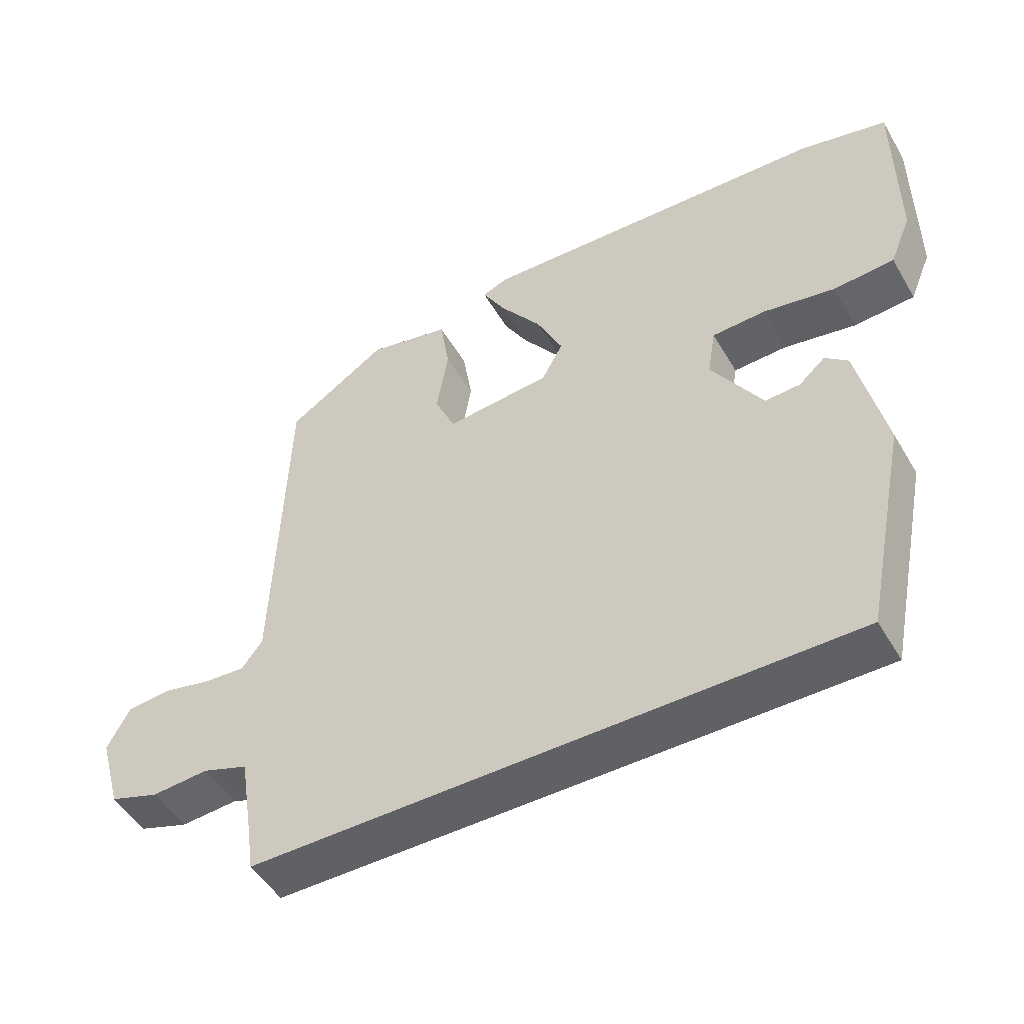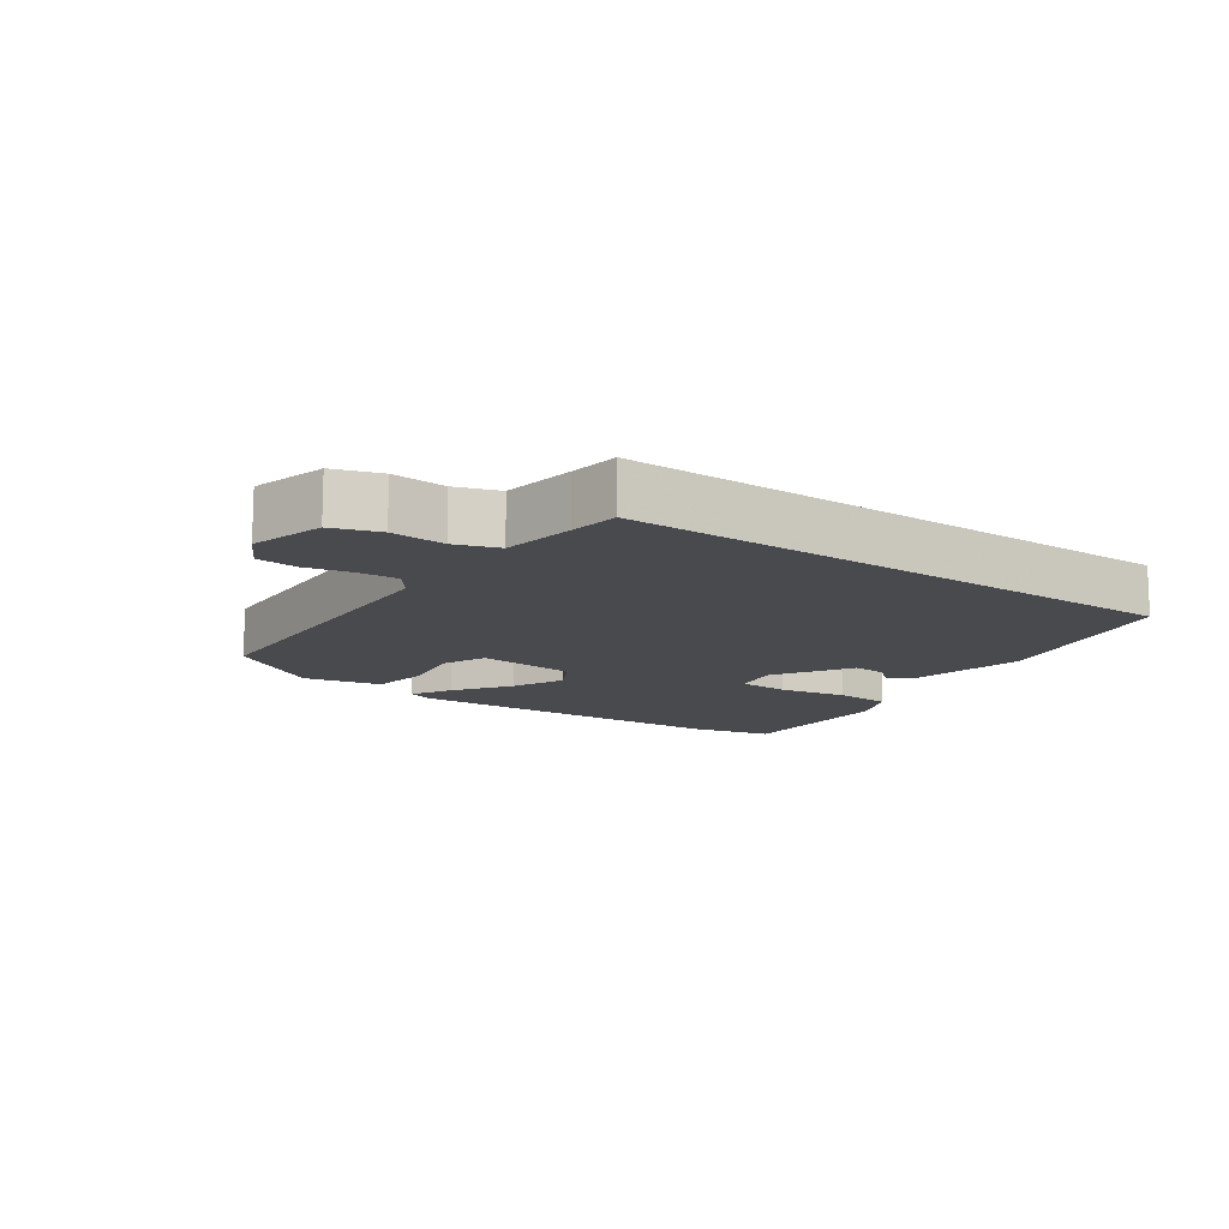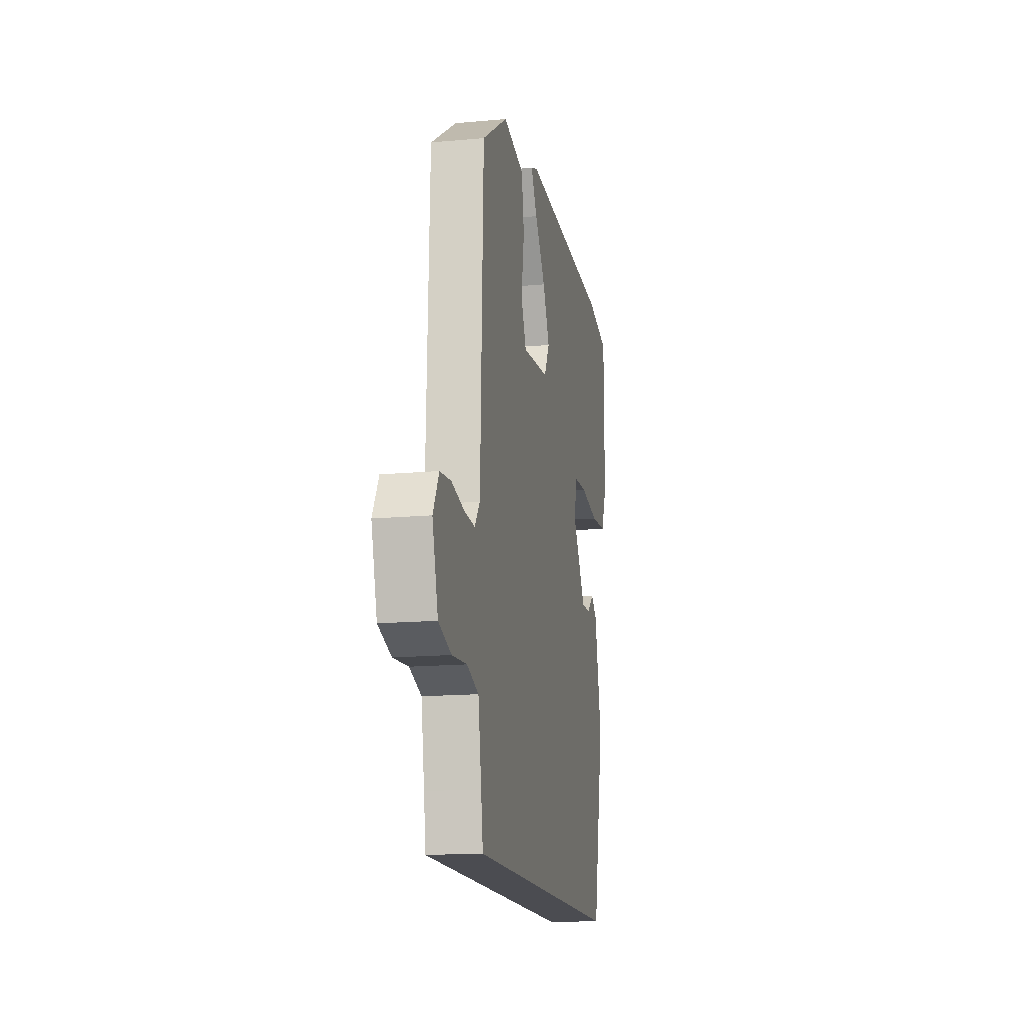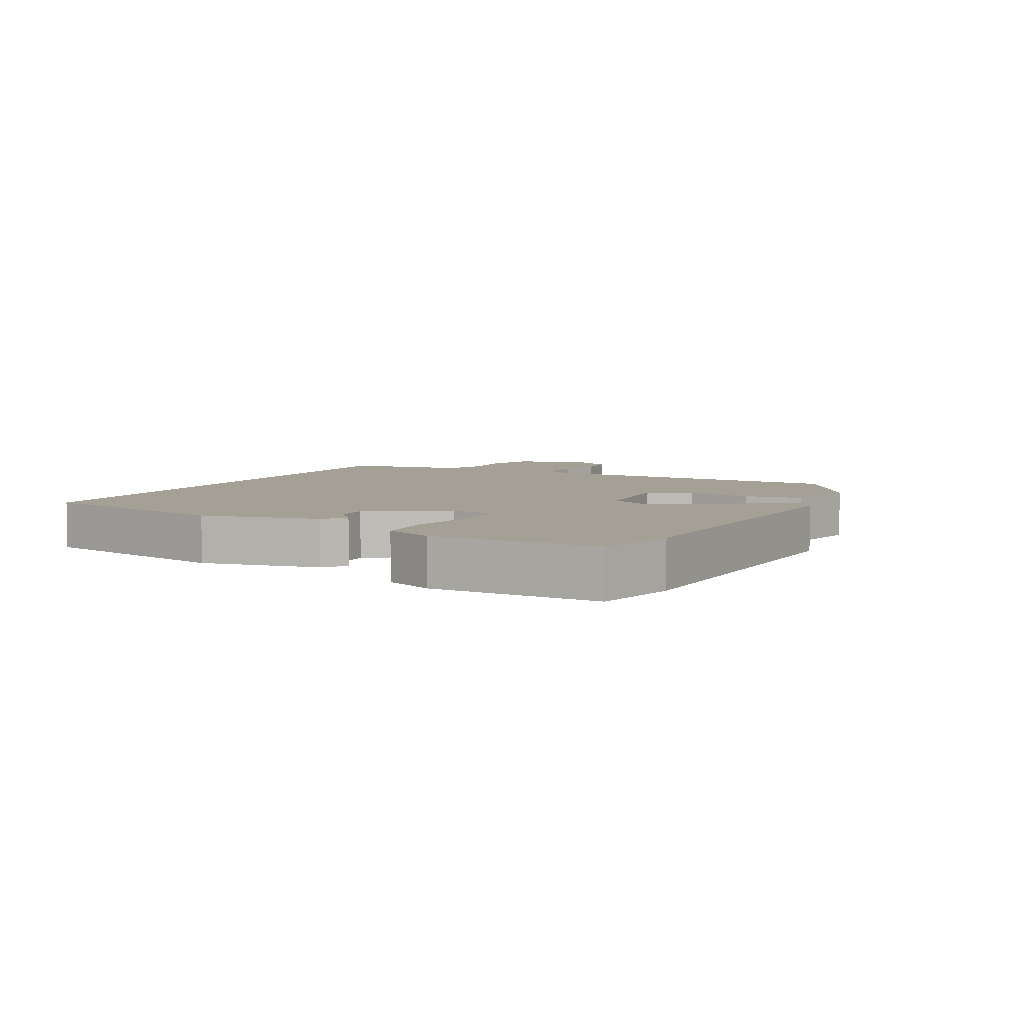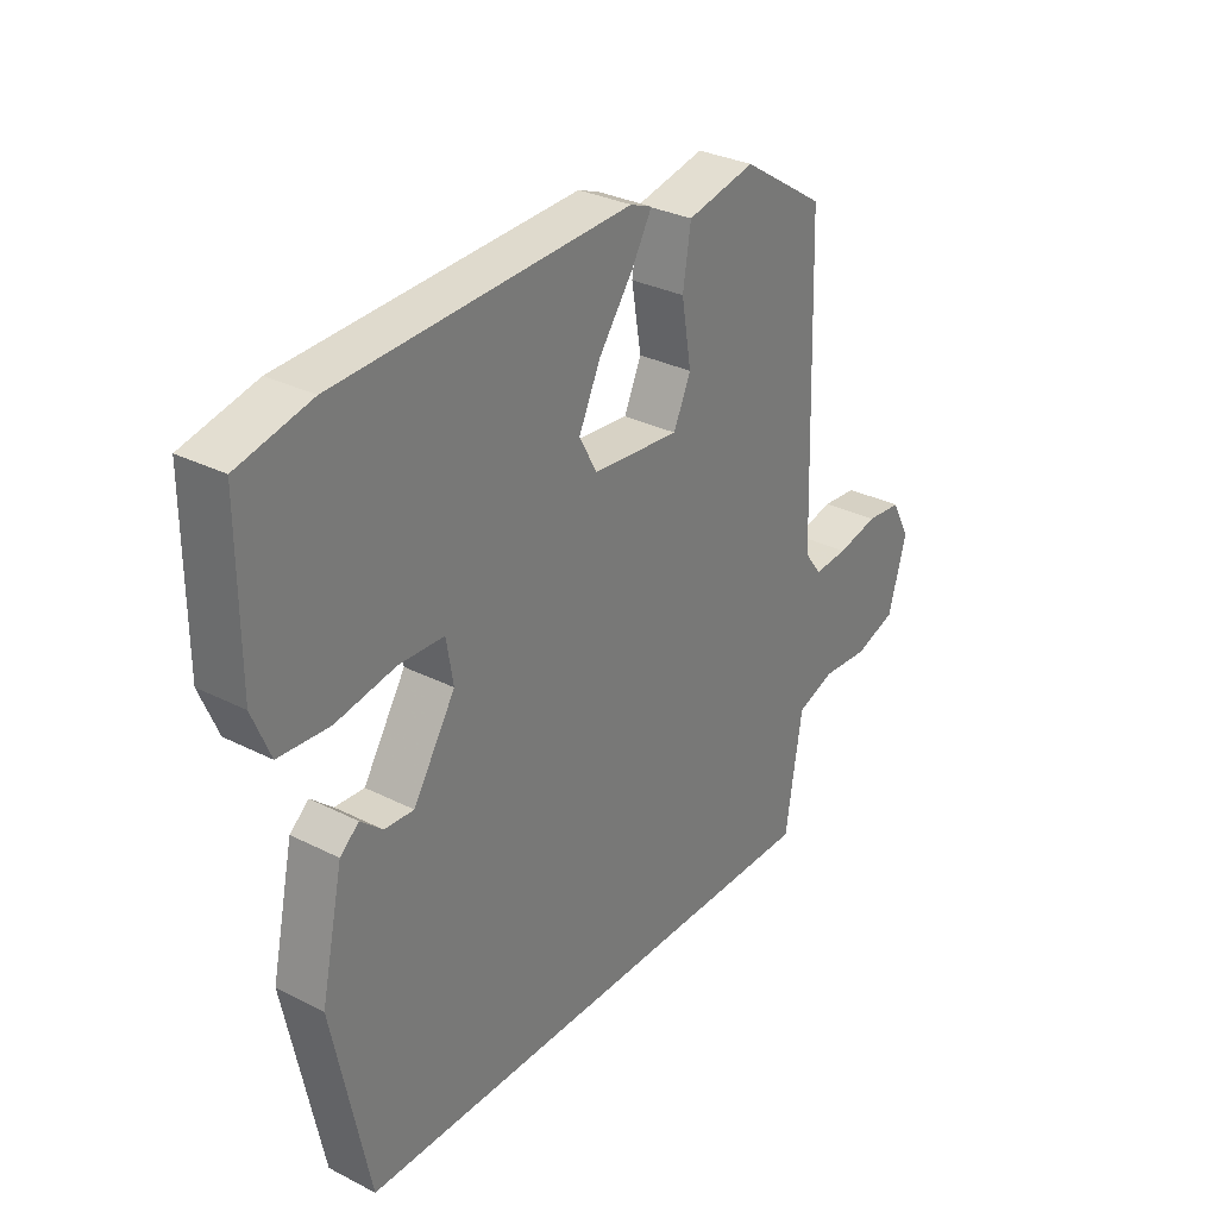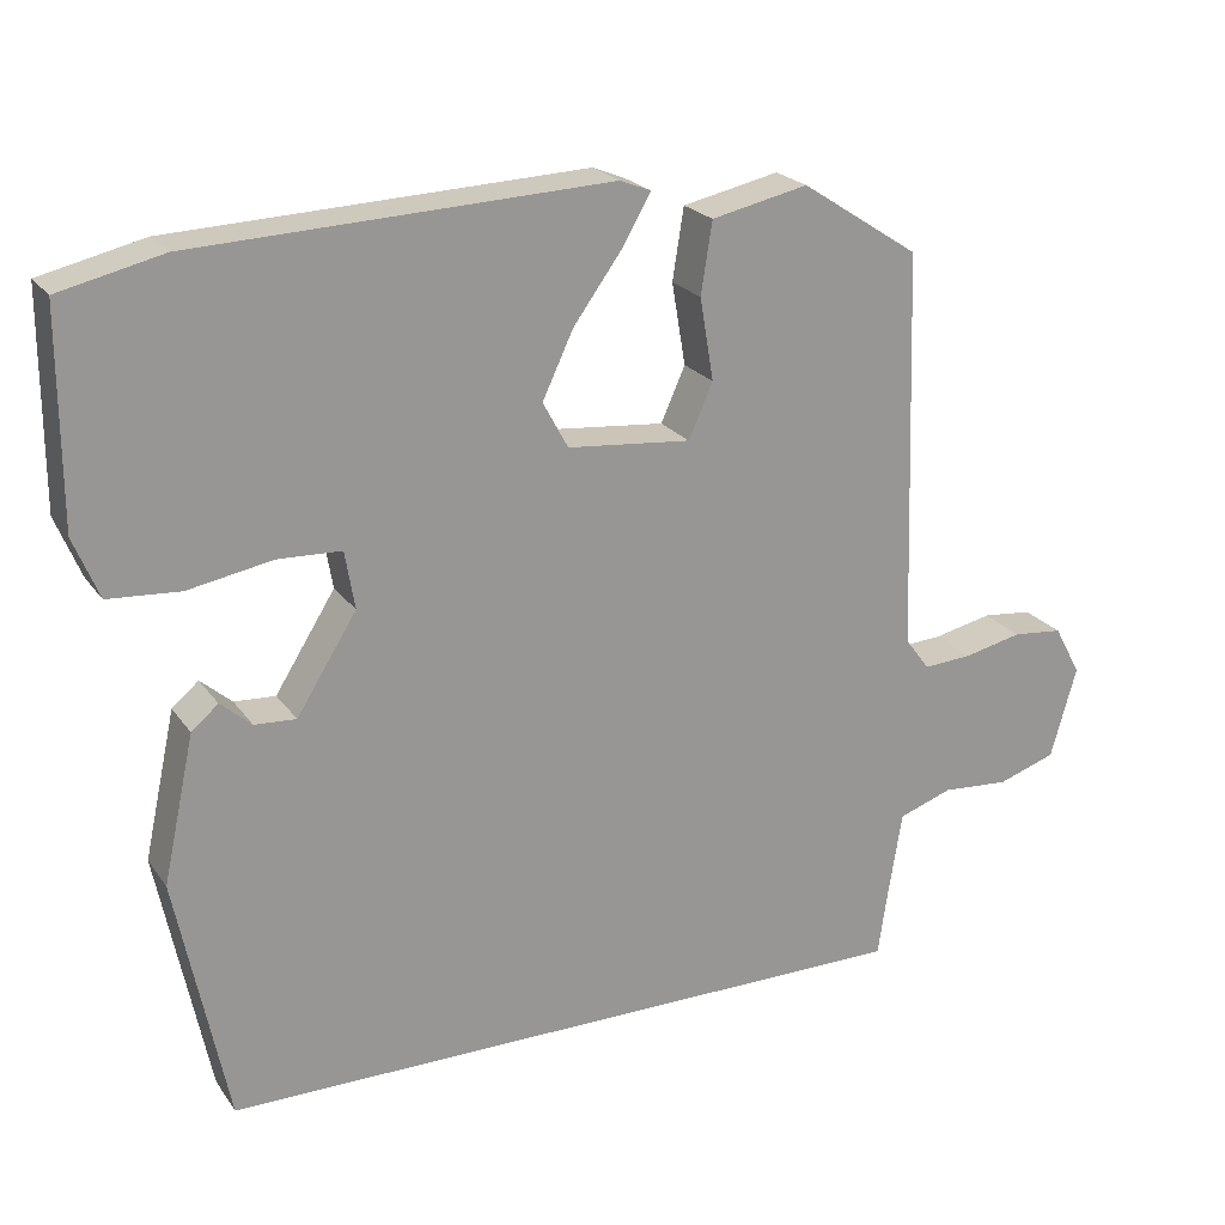
<metadata>
{"format":"obj","ext":"obj","renderer":"f3d","projection":"perspective","resolution":1024,"background":"white","views":[{"elev":-49.6,"azim":-150.5,"up":"+Z"},{"elev":-13.0,"azim":145.0,"up":"+Y"},{"elev":-15.5,"azim":101.0,"up":"+Z"},{"elev":5.7,"azim":-62.3,"up":"+Y"},{"elev":31.0,"azim":-54.0,"up":"+Z"},{"elev":22.1,"azim":-25.8,"up":"+Z"}]}
</metadata>
<code>
v -0.394 0.07 -0.5
v -0.457 0.07 -0.193
v -0.418 0.07 -0.013
v -0.385 0.07 0.015
v -0.347 0.07 -0.018
v -0.296 0.07 -0.021
v -0.222 0.07 0.097
v -0.234 0.07 0.168
v -0.312 0.07 0.171
v -0.416 0.07 0.152
v -0.504 0.07 0.158
v -0.535 0.07 0.233
v -0.535 0.07 0.492
v -0.408 0.07 0.522
v 0.101 0.07 0.544
v 0.139 0.07 0.529
v 0.104 0.07 0.468
v 0.044 0.07 0.385
v 0.006 0.07 0.304
v 0.037 0.07 0.247
v 0.189 0.07 0.233
v 0.219 0.07 0.3
v 0.202 0.07 0.401
v 0.216 0.07 0.489
v 0.335 0.07 0.515
v 0.48 0.07 0.421
v 0.496 0.07 -0.072
v 0.526 0.07 -0.112
v 0.586 0.07 -0.108
v 0.658 0.07 -0.092
v 0.72 0.07 -0.098
v 0.753 0.07 -0.159
v 0.721 0.07 -0.272
v 0.649 0.07 -0.296
v 0.566 0.07 -0.29
v 0.5 0.07 -0.313
v 0.482 0.07 -0.425
v 0.471 0.07 -0.5
v -0.394 0 -0.5
v -0.457 0 -0.193
v -0.418 0 -0.013
v -0.385 0 0.015
v -0.347 0 -0.018
v -0.296 0 -0.021
v -0.222 0 0.097
v -0.234 0 0.168
v -0.312 0 0.171
v -0.416 0 0.152
v -0.504 0 0.158
v -0.535 0 0.233
v -0.535 0 0.492
v -0.408 0 0.522
v 0.101 0 0.544
v 0.139 0 0.529
v 0.104 0 0.468
v 0.044 0 0.385
v 0.006 0 0.304
v 0.037 0 0.247
v 0.189 0 0.233
v 0.219 0 0.3
v 0.202 0 0.401
v 0.216 0 0.489
v 0.335 0 0.515
v 0.48 0 0.421
v 0.496 0 -0.072
v 0.526 0 -0.112
v 0.586 0 -0.108
v 0.658 0 -0.092
v 0.72 0 -0.098
v 0.753 0 -0.159
v 0.721 0 -0.272
v 0.649 0 -0.296
v 0.566 0 -0.29
v 0.5 0 -0.313
v 0.482 0 -0.425
v 0.471 0 -0.5
f 37 38 1 2
f 36 37 2 3
f 35 36 3
f 29 30 31 32
f 28 29 32 33
f 24 25 26 27
f 22 23 24 27
f 21 22 27
f 20 21 27 28
f 15 16 17 18
f 15 18 19
f 14 15 19
f 13 14 19 20
f 9 10 11 12
f 8 9 12 13
f 3 4 5
f 34 35 3 5
f 33 34 5 6
f 28 33 6 7
f 8 13 20 28
f 7 8 28
f 40 39 76 75
f 41 40 75 74
f 41 74 73
f 70 69 68 67
f 71 70 67 66
f 65 64 63 62
f 65 62 61 60
f 65 60 59
f 66 65 59 58
f 56 55 54 53
f 57 56 53
f 57 53 52
f 58 57 52 51
f 50 49 48 47
f 51 50 47 46
f 43 42 41
f 43 41 73 72
f 44 43 72 71
f 45 44 71 66
f 66 58 51 46
f 66 46 45
f 1 39 40 2
f 2 40 41 3
f 3 41 42 4
f 4 42 43 5
f 5 43 44 6
f 6 44 45 7
f 7 45 46 8
f 8 46 47 9
f 9 47 48 10
f 10 48 49 11
f 11 49 50 12
f 12 50 51 13
f 13 51 52 14
f 14 52 53 15
f 15 53 54 16
f 16 54 55 17
f 17 55 56 18
f 18 56 57 19
f 19 57 58 20
f 20 58 59 21
f 21 59 60 22
f 22 60 61 23
f 23 61 62 24
f 24 62 63 25
f 25 63 64 26
f 26 64 65 27
f 27 65 66 28
f 28 66 67 29
f 29 67 68 30
f 30 68 69 31
f 31 69 70 32
f 32 70 71 33
f 33 71 72 34
f 34 72 73 35
f 35 73 74 36
f 36 74 75 37
f 37 75 76 38
f 38 76 39 1

</code>
